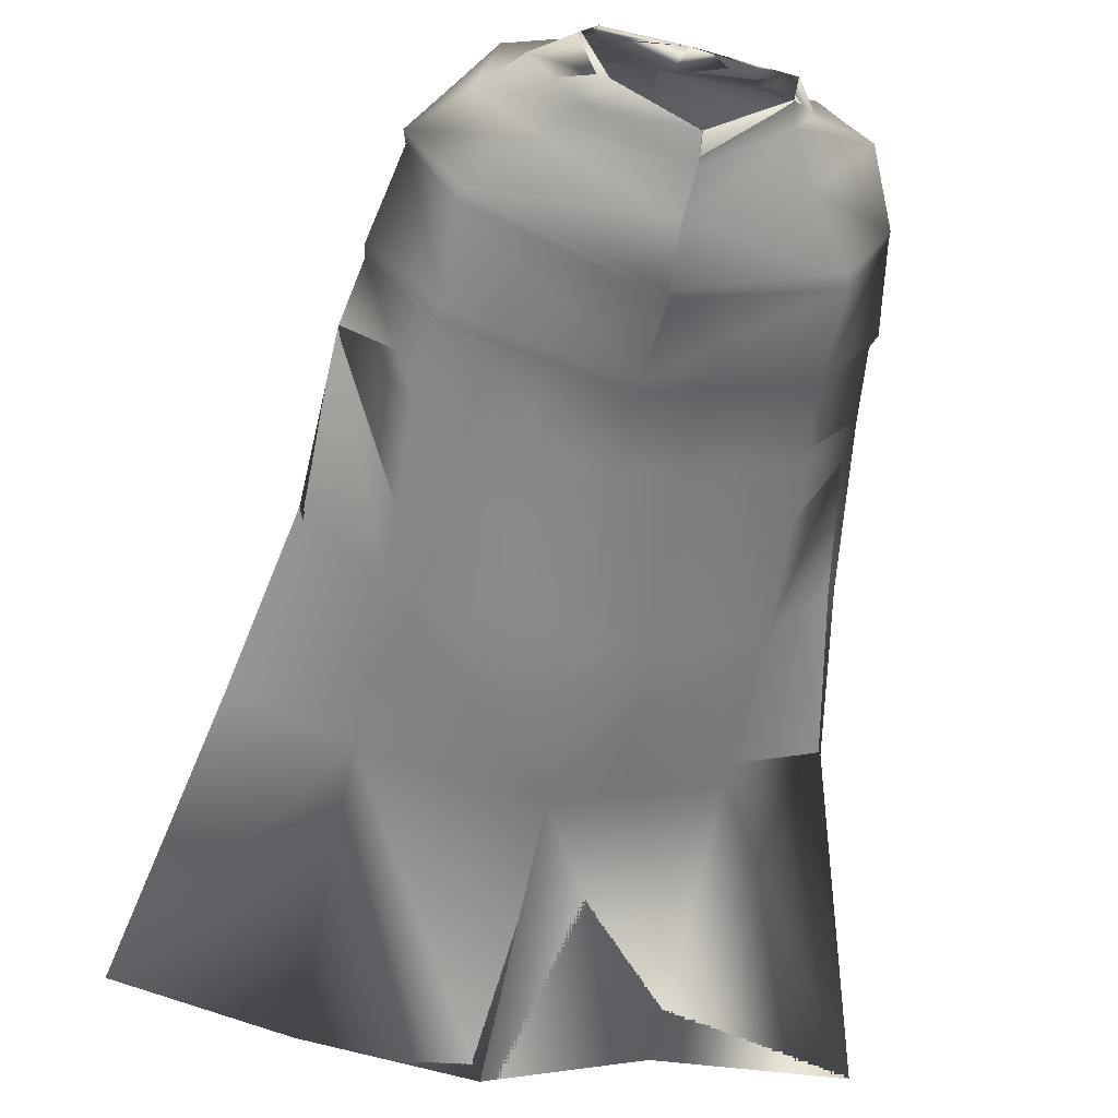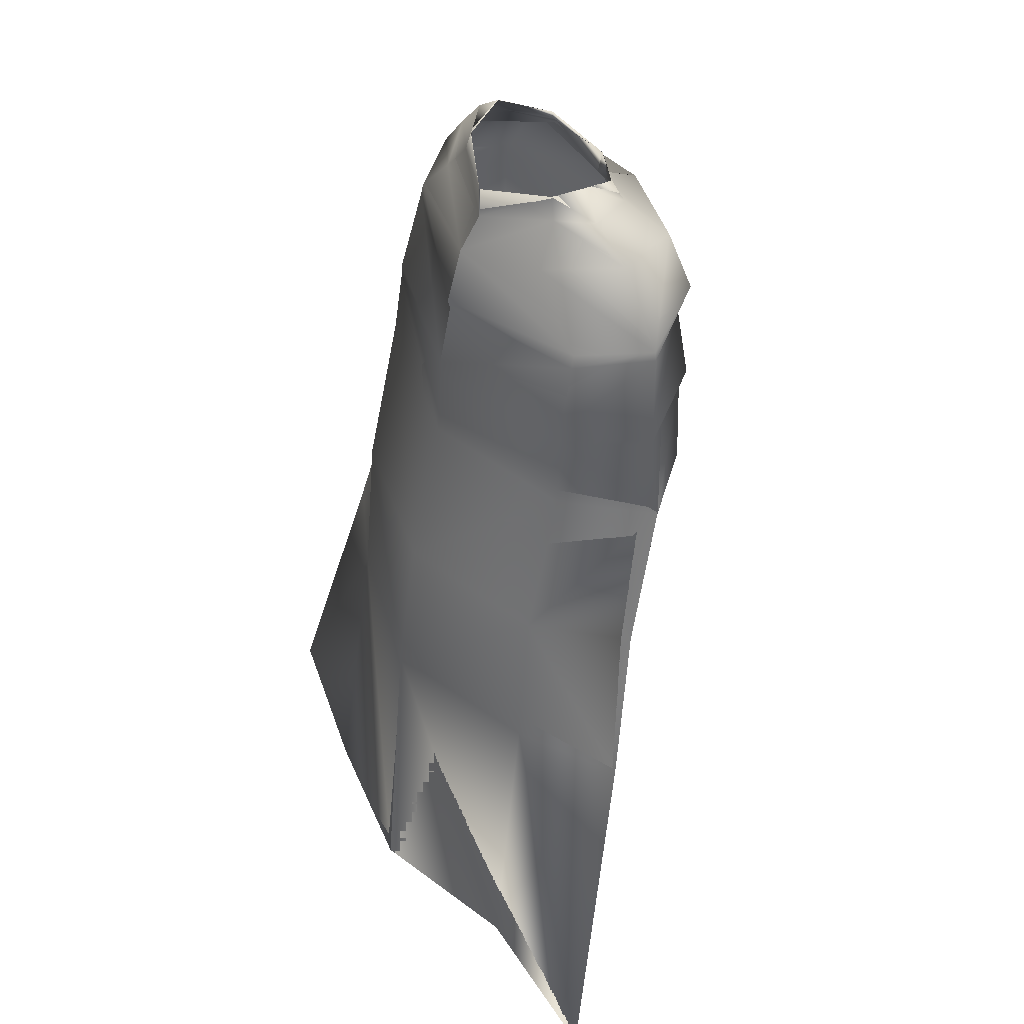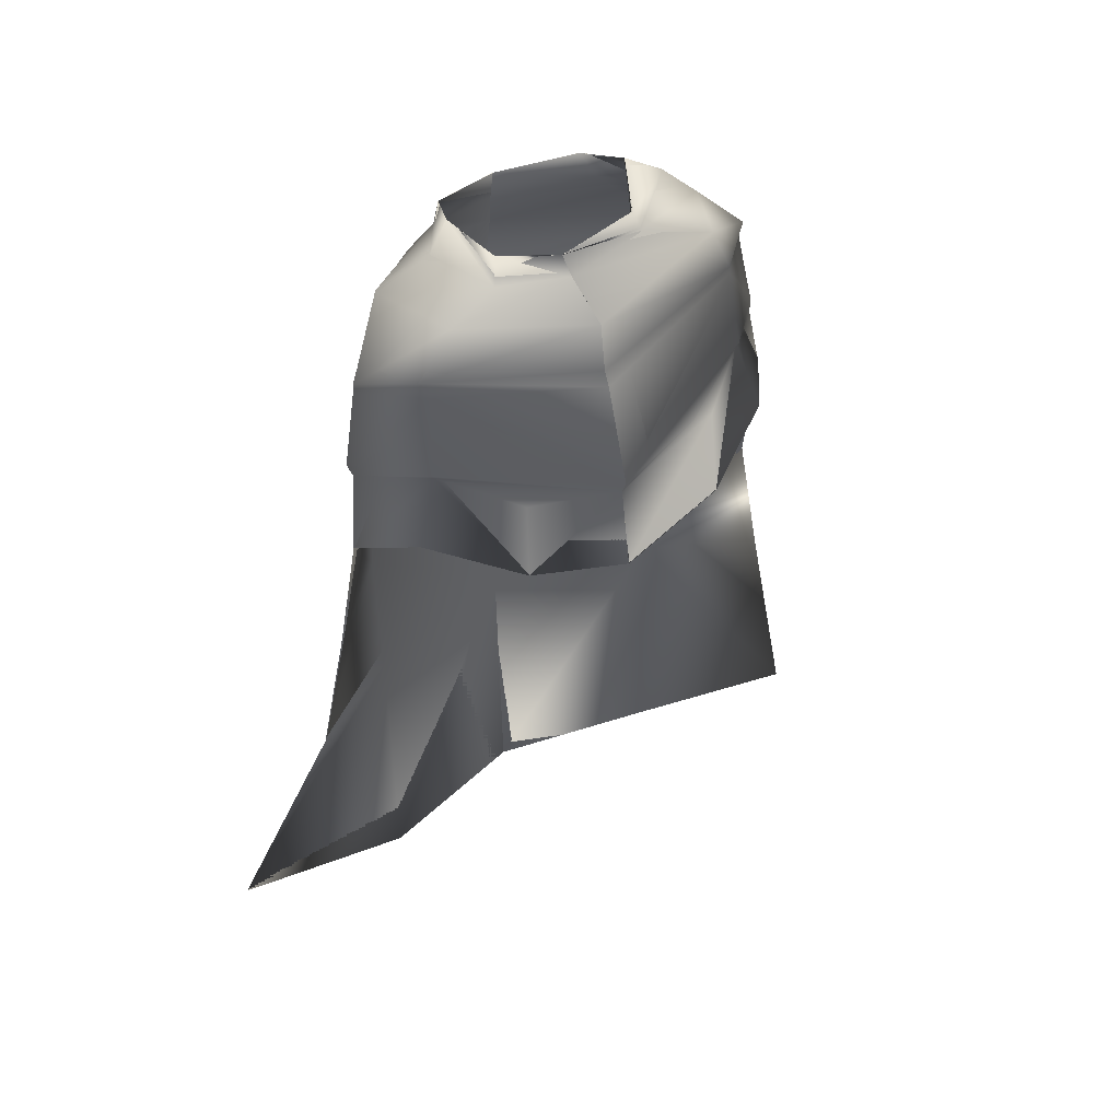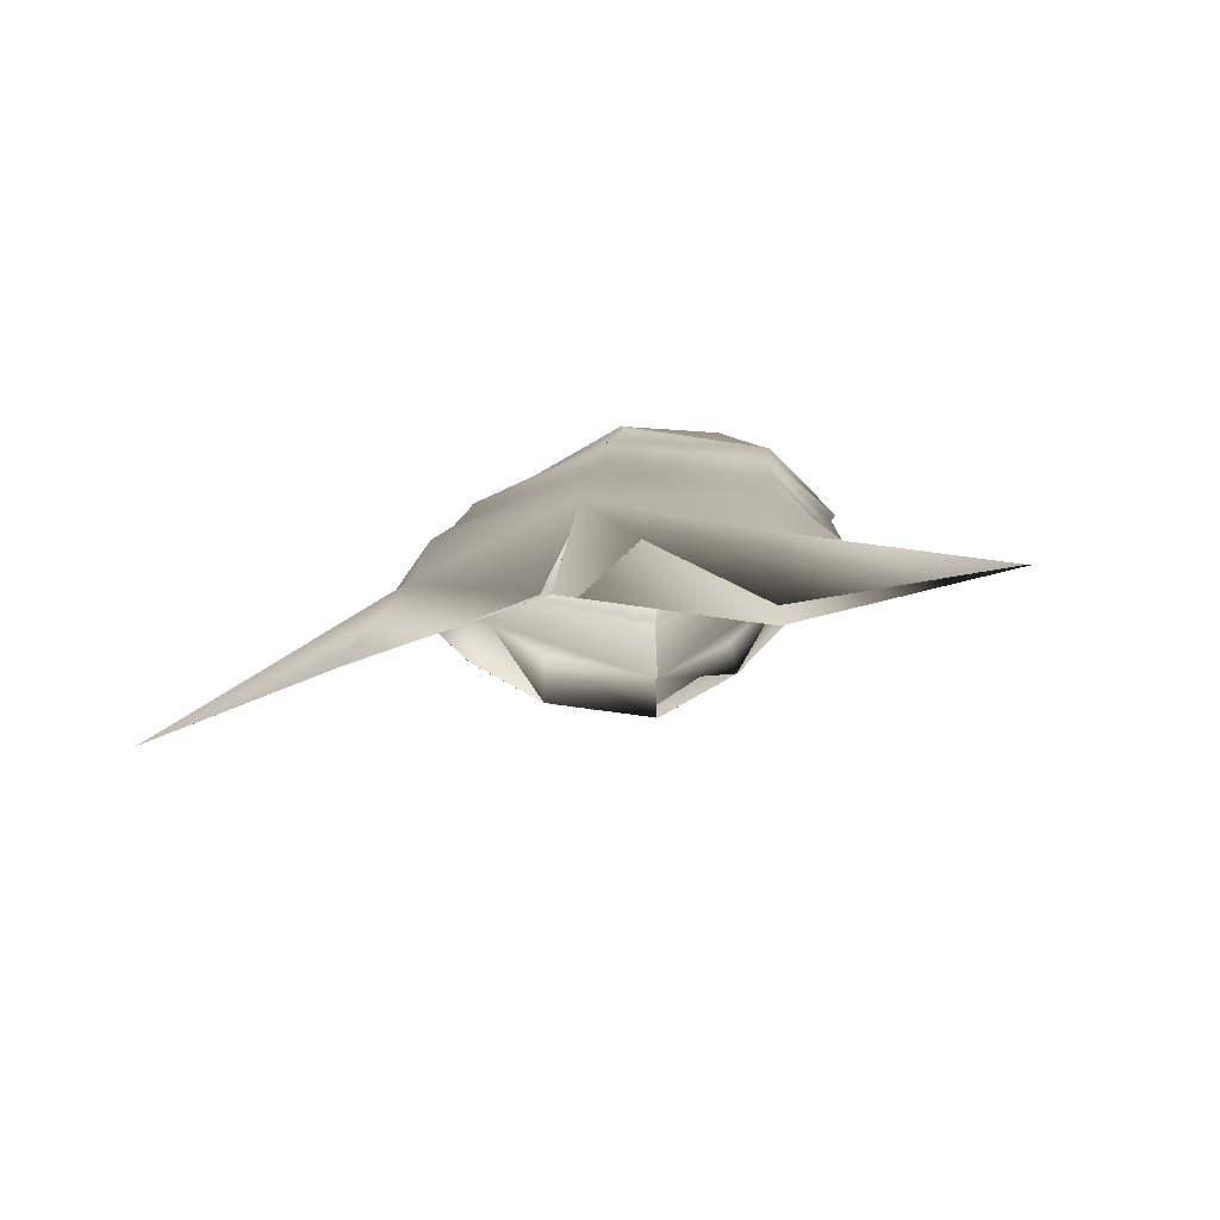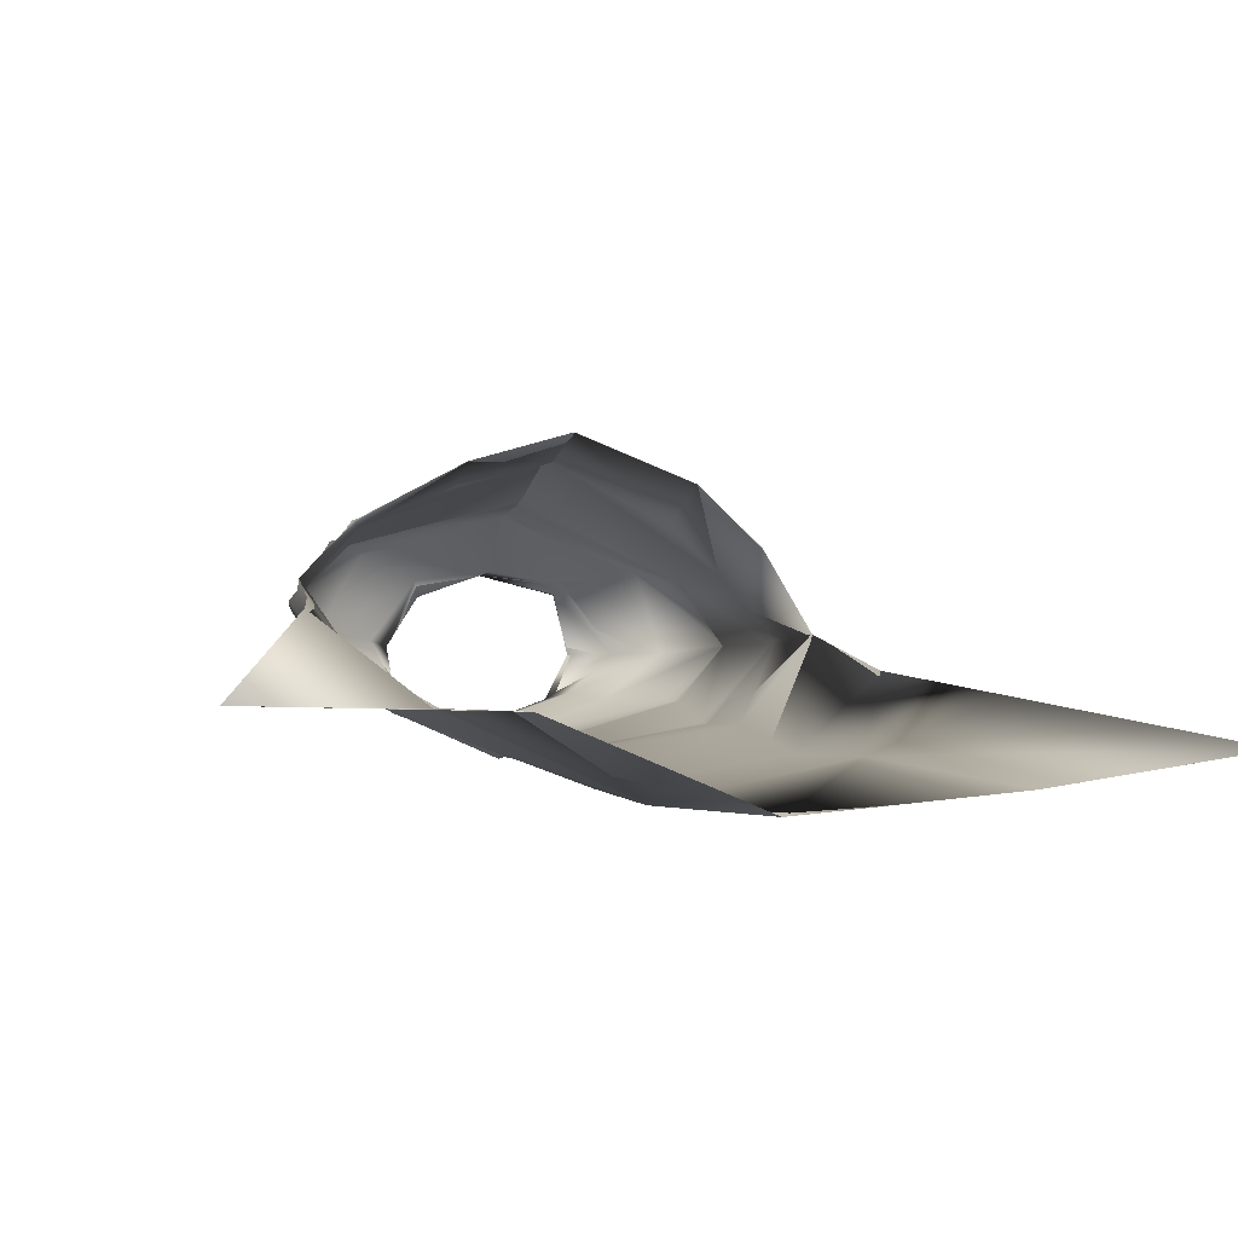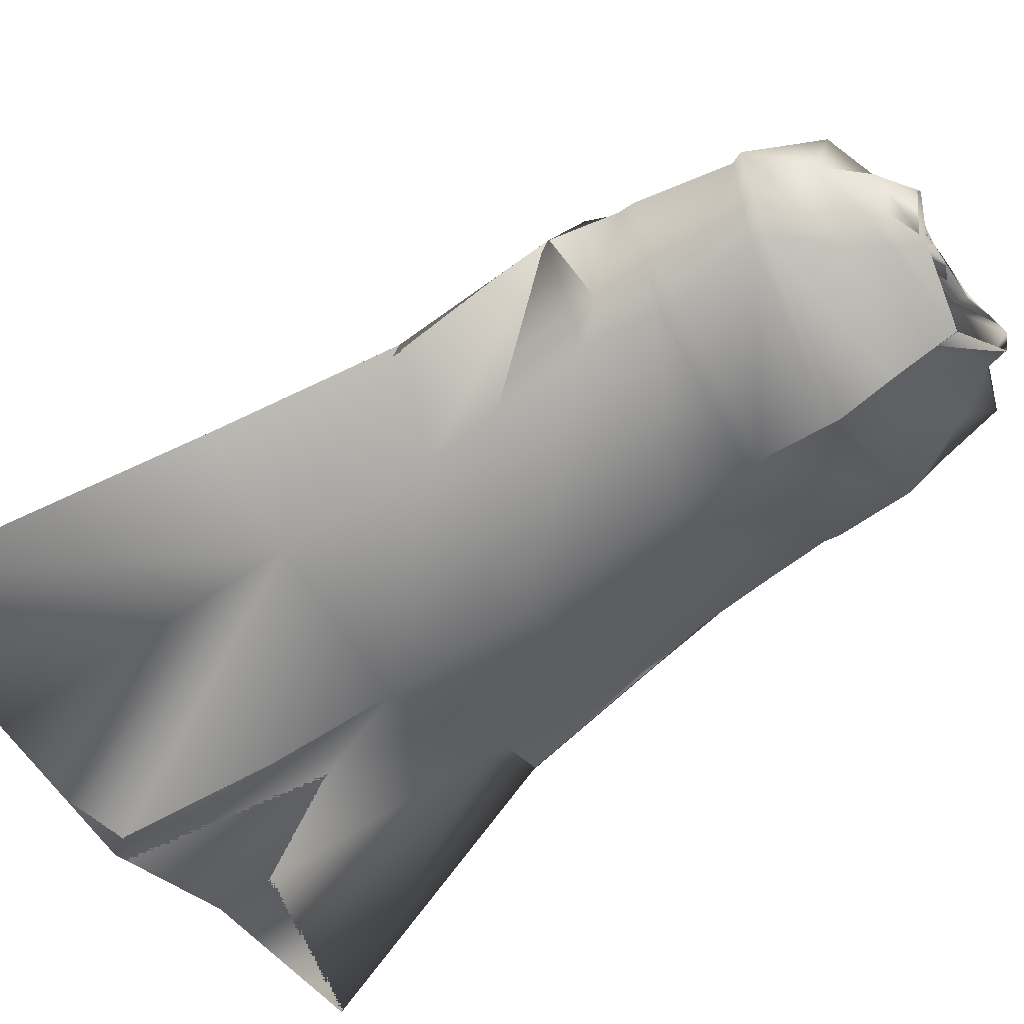
<metadata>
{"format":"obj","ext":"obj","renderer":"f3d","projection":"perspective","resolution":1024,"background":"white","views":[{"elev":-53.9,"azim":171.4,"up":"+Z"},{"elev":38.6,"azim":-118.2,"up":"+Y"},{"elev":43.7,"azim":-24.5,"up":"+Y"},{"elev":-72.2,"azim":-165.5,"up":"+Y"},{"elev":-5.6,"azim":-12.3,"up":"+Z"},{"elev":-53.4,"azim":126.8,"up":"+Z"}]}
</metadata>
<code>
o Capa_Stand_Cylinder.003
v 0.1343 2.536 -0.1182
v 0.1016 2.591 -0.1261
v 0.2293 2.573 -0.03997
v 0.1513 2.621 -0.03678
v 0.1279 2.553 0.08927
v 0.1128 2.569 0.07182
v 0.1883 2.478 -0.1374
v 0.3053 2.502 -0.04173
v 0.2642 2.514 0.1037
v 0.3007 2.376 -0.142
v 0.4047 2.408 -0.03294
v 0.3165 2.406 0.08148
v 0.3045 2.186 -0.1946
v 0.4423 2.202 -0.04969
v 0.3475 2.214 0.08097
v 0.3342 2.011 -0.2061
v 0.4697 2.034 -0.04616
v 0.3887 2.062 0.1059
v 0.3392 1.678 -0.2767
v 0.4977 1.722 -0.1343
v 0.3544 1.343 -0.2968
v 0.5871 1.358 -0.1999
v 0.2483 1.969 0.203
v 0.3225 2.385 0.07358
v 0.3978 2.385 -0.0382
v 0.3048 2.354 -0.1438
v 0.3498 2.201 0.06982
v 0.4387 2.17 -0.04505
v 0.3097 2.151 -0.198
v 0.2395 2.143 0.1563
v 0.3904 0.6885 -0.3745
v 0.7506 0.7312 -0.3146
v 0.1355 2.538 -0.121
v 0.1018 2.591 -0.1266
v 0.2285 2.573 -0.0366
v 0.1503 2.62 -0.03861
v 0.1272 2.549 0.09051
v 0.1149 2.583 0.07153
v 0.188 2.477 -0.1355
v 0.305 2.502 -0.04232
v 0.2646 2.515 0.104
v 0.3013 2.375 -0.1422
v 0.4043 2.408 -0.03348
v 0.3166 2.406 0.0814
v 0.305 2.187 -0.1974
v 0.4427 2.202 -0.04983
v 0.3468 2.214 0.07931
v 0.334 2.011 -0.2056
v 0.4696 2.034 -0.04626
v 0.3884 2.062 0.1057
v 0.3394 1.678 -0.277
v 0.4976 1.722 -0.1344
v 0.3545 1.343 -0.2972
v 0.5871 1.358 -0.1999
v 0.2483 1.97 0.2028
v 0.3226 2.385 0.07375
v 0.3975 2.385 -0.03843
v 0.3053 2.354 -0.145
v 0.349 2.202 0.06882
v 0.4399 2.171 -0.04483
v 0.3095 2.151 -0.1977
v 0.2462 2.142 0.1726
v 0.3904 0.6884 -0.3745
v 0.7505 0.7312 -0.3146
v -0.05282 2.495 -0.1879
v -0.04868 2.553 -0.1852
v -0.2006 2.535 -0.1012
v -0.1908 2.585 -0.1009
v -0.2394 2.531 -0.02698
v -0.2021 2.592 -0.0322
v -0.1612 2.508 0.08453
v -0.1493 2.558 0.05978
v -0.01958 2.503 0.104
v -0.03777 2.555 0.1031
v -0.03946 2.418 -0.2254
v -0.2329 2.457 -0.15
v -0.348 2.487 -0.02313
v -0.2668 2.478 0.126
v -0.007201 2.459 0.2024
v -0.03828 2.306 -0.2556
v -0.3345 2.307 -0.1267
v -0.4149 2.318 0.01257
v -0.3347 2.389 0.1392
v -0.000599 2.355 0.2076
v -0.02009 2.148 -0.2673
v -0.3293 2.13 -0.152
v -0.436 2.122 0.003019
v -0.3227 2.172 0.1502
v 0.01602 2.129 0.2715
v -0.009857 1.967 -0.2712
v -0.3351 1.951 -0.1577
v -0.4419 1.927 0.01971
v -0.3429 1.98 0.1258
v 0.02287 1.926 0.2795
v -0.002256 1.642 -0.3367
v -0.3278 1.629 -0.2215
v -0.4628 1.621 -0.04469
v 0.01168 1.329 -0.3743
v -0.3142 1.299 -0.2368
v -0.5048 1.28 -0.09607
v -0.1606 1.917 0.2227
v -0.03954 2.289 -0.2514
v -0.3083 2.336 0.1265
v -0.4163 2.299 0.01302
v -0.338 2.28 -0.1326
v 0.00457 2.321 0.2154
v -0.01787 2.116 -0.2638
v 0.01809 2.092 0.2523
v -0.313 2.155 0.139
v -0.425 2.096 0.006088
v -0.3257 2.1 -0.1501
v -0.1573 2.057 0.1993
v 0.03886 0.6655 -0.4135
v -0.2892 0.6379 -0.2853
v -0.6797 0.6415 -0.2834
v -0.05224 2.495 -0.1886
v -0.04744 2.553 -0.1851
v -0.2014 2.538 -0.1021
v -0.1909 2.585 -0.1008
v -0.2401 2.53 -0.02695
v -0.2026 2.592 -0.03178
v -0.1619 2.51 0.08522
v -0.1497 2.553 0.05874
v -0.01943 2.503 0.1048
v -0.03771 2.555 0.1033
v -0.03921 2.418 -0.2255
v -0.2359 2.458 -0.1502
v -0.3481 2.487 -0.0161
v -0.2657 2.476 0.126
v -0.007361 2.459 0.201
v -0.03842 2.306 -0.2555
v -0.3344 2.307 -0.1257
v -0.4154 2.318 0.01215
v -0.3347 2.389 0.1396
v -0.000524 2.355 0.2077
v -0.0202 2.148 -0.2674
v -0.3296 2.13 -0.1524
v -0.437 2.123 0.001954
v -0.3221 2.172 0.148
v 0.01605 2.129 0.2714
v -0.01 1.967 -0.2715
v -0.3351 1.951 -0.1576
v -0.4418 1.927 0.01977
v -0.3427 1.98 0.1257
v 0.02278 1.926 0.2794
v -0.00249 1.642 -0.3369
v -0.3278 1.629 -0.222
v -0.4628 1.621 -0.04465
v 0.01172 1.329 -0.3743
v -0.3141 1.299 -0.2367
v -0.5048 1.28 -0.09607
v -0.1607 1.918 0.2225
v -0.03963 2.289 -0.2514
v -0.3084 2.335 0.1267
v -0.4165 2.299 0.0128
v -0.3381 2.281 -0.132
v 0.004609 2.321 0.2154
v -0.01804 2.116 -0.2639
v 0.01824 2.092 0.2525
v -0.3133 2.155 0.137
v -0.4268 2.096 0.004776
v -0.326 2.1 -0.1506
v -0.159 2.083 0.2105
v 0.03882 0.6655 -0.4135
v -0.2893 0.6379 -0.2854
v -0.6797 0.6415 -0.2834
f 65 1 66
f 1 3 2
f 3 5 6
f 5 73 74
f 5 9 73
f 3 8 5
f 1 7 8
f 65 75 7
f 9 12 79
f 8 11 9
f 7 10 11
f 75 80 10
f 24 15 89
f 25 14 24
f 26 13 25
f 102 85 26
f 30 23 94
f 28 17 27
f 29 16 28
f 107 90 29
f 16 19 17
f 90 95 16
f 19 21 20
f 95 98 19
f 27 18 23
f 11 25 12
f 10 26 11
f 80 102 10
f 12 24 84
f 14 28 15
f 13 29 14
f 85 107 13
f 89 30 108
f 22 21 32
f 21 98 113
f 116 117 33
f 33 34 35
f 35 36 38
f 37 38 125
f 37 124 41
f 35 37 40
f 33 35 40
f 116 33 39
f 41 130 44
f 40 41 43
f 39 40 43
f 126 39 42
f 56 157 140
f 57 56 46
f 58 57 45
f 153 58 136
f 62 159 145
f 60 59 49
f 61 60 48
f 158 61 141
f 48 49 51
f 141 48 146
f 51 52 53
f 146 51 149
f 59 62 55
f 43 44 57
f 42 43 58
f 131 42 153
f 44 135 56
f 46 47 60
f 45 46 61
f 136 45 158
f 59 159 62
f 54 64 53
f 53 63 164
f 6 74 38
f 94 23 55
f 32 31 63
f 2 4 36
f 66 2 34
f 4 6 38
f 18 17 49
f 17 20 52
f 22 32 64
f 31 113 63
f 23 18 50
f 20 22 54
f 65 66 68
f 67 68 69
f 69 70 71
f 71 72 73
f 71 73 78
f 69 71 77
f 67 69 77
f 65 67 75
f 78 79 83
f 77 78 82
f 76 77 82
f 75 76 81
f 103 106 89
f 104 103 87
f 105 104 86
f 102 105 85
f 112 108 101
f 110 109 92
f 111 110 92
f 107 111 91
f 91 92 96
f 90 91 95
f 96 97 100
f 95 96 98
f 109 112 101
f 82 83 104
f 81 82 105
f 80 81 105
f 83 84 106
f 87 88 110
f 86 87 111
f 85 86 107
f 109 108 112
f 100 115 99
f 99 114 98
f 116 118 119
f 118 120 119
f 120 122 121
f 122 124 123
f 122 129 124
f 120 128 122
f 118 127 128
f 116 126 118
f 129 134 130
f 128 133 129
f 127 132 133
f 126 131 132
f 154 139 140
f 155 138 154
f 156 137 155
f 153 136 156
f 163 152 159
f 161 143 160
f 162 142 143
f 158 141 142
f 142 147 143
f 141 146 142
f 147 150 151
f 146 149 147
f 160 144 152
f 133 155 134
f 132 156 133
f 131 153 156
f 134 154 157
f 138 161 139
f 137 162 138
f 136 158 137
f 160 163 159
f 151 150 166
f 150 149 165
f 72 123 74
f 89 140 108
f 94 145 152
f 73 124 79
f 115 166 165
f 102 153 80
f 68 119 121
f 79 130 84
f 106 157 89
f 66 117 68
f 74 125 73
f 85 136 102
f 113 164 149
f 70 121 72
f 93 144 92
f 92 143 97
f 100 151 166
f 75 126 65
f 114 165 164
f 108 159 94
f 101 152 144
f 80 131 75
f 97 148 100
f 65 116 66
f 84 135 157
f 1 2 66
f 3 4 2
f 4 3 6
f 6 5 74
f 9 79 73
f 8 9 5
f 3 1 8
f 1 65 7
f 12 84 79
f 11 12 9
f 8 7 11
f 7 75 10
f 106 24 89
f 14 15 24
f 13 14 25
f 85 13 26
f 108 30 94
f 17 18 27
f 16 17 28
f 90 16 29
f 19 20 17
f 95 19 16
f 21 22 20
f 98 21 19
f 30 27 23
f 25 24 12
f 26 25 11
f 102 26 10
f 24 106 84
f 28 27 15
f 29 28 14
f 107 29 13
f 15 27 89
f 27 30 89
f 21 31 32
f 31 21 113
f 117 34 33
f 34 36 35
f 37 35 38
f 124 37 125
f 124 130 41
f 37 41 40
f 39 33 40
f 126 116 39
f 130 135 44
f 41 44 43
f 42 39 43
f 131 126 42
f 47 56 140
f 56 47 46
f 57 46 45
f 58 45 136
f 55 62 145
f 59 50 49
f 60 49 48
f 61 48 141
f 49 52 51
f 48 51 146
f 52 54 53
f 51 53 149
f 50 59 55
f 44 56 57
f 43 57 58
f 42 58 153
f 135 157 56
f 47 59 60
f 46 60 61
f 45 61 158
f 47 140 59
f 140 159 59
f 64 63 53
f 149 53 164
f 74 125 38
f 145 94 55
f 64 32 63
f 34 2 36
f 117 66 34
f 36 4 38
f 50 18 49
f 49 17 52
f 54 22 64
f 113 164 63
f 55 23 50
f 52 20 54
f 67 65 68
f 68 70 69
f 70 72 71
f 72 74 73
f 73 79 78
f 71 78 77
f 76 67 77
f 67 76 75
f 79 84 83
f 78 83 82
f 81 76 82
f 80 75 81
f 88 103 89
f 103 88 87
f 104 87 86
f 105 86 85
f 108 94 101
f 109 93 92
f 91 111 92
f 90 107 91
f 92 97 96
f 91 96 95
f 99 96 100
f 96 99 98
f 93 109 101
f 83 103 104
f 82 104 105
f 102 80 105
f 103 83 106
f 88 109 110
f 87 110 111
f 86 111 107
f 88 89 108
f 109 88 108
f 115 114 99
f 114 113 98
f 117 116 119
f 120 121 119
f 122 123 121
f 124 125 123
f 129 130 124
f 128 129 122
f 120 118 128
f 126 127 118
f 134 135 130
f 133 134 129
f 128 127 133
f 127 126 132
f 157 154 140
f 138 139 154
f 137 138 155
f 136 137 156
f 152 145 159
f 143 144 160
f 161 162 143
f 162 158 142
f 147 148 143
f 146 147 142
f 148 147 151
f 149 150 147
f 163 160 152
f 155 154 134
f 156 155 133
f 132 131 156
f 135 134 157
f 161 160 139
f 162 161 138
f 158 162 137
f 139 160 159
f 140 139 159
f 150 165 166
f 149 164 165
f 123 125 74
f 140 159 108
f 101 94 152
f 124 130 79
f 114 115 165
f 153 131 80
f 70 68 121
f 130 135 84
f 157 140 89
f 117 119 68
f 125 124 73
f 136 153 102
f 98 113 149
f 121 123 72
f 144 143 92
f 143 148 97
f 115 100 166
f 126 116 65
f 113 114 164
f 159 145 94
f 93 101 144
f 131 126 75
f 148 151 100
f 116 117 66
f 106 84 157

</code>
